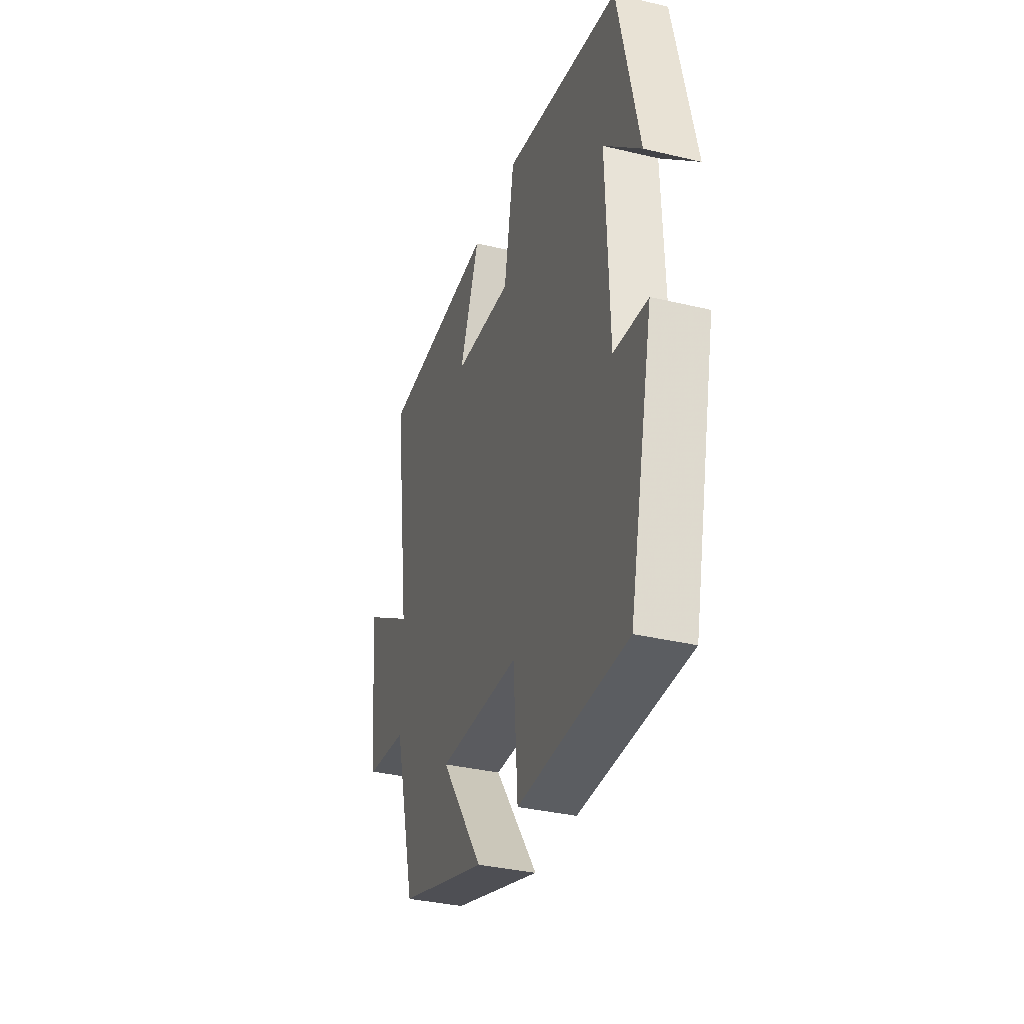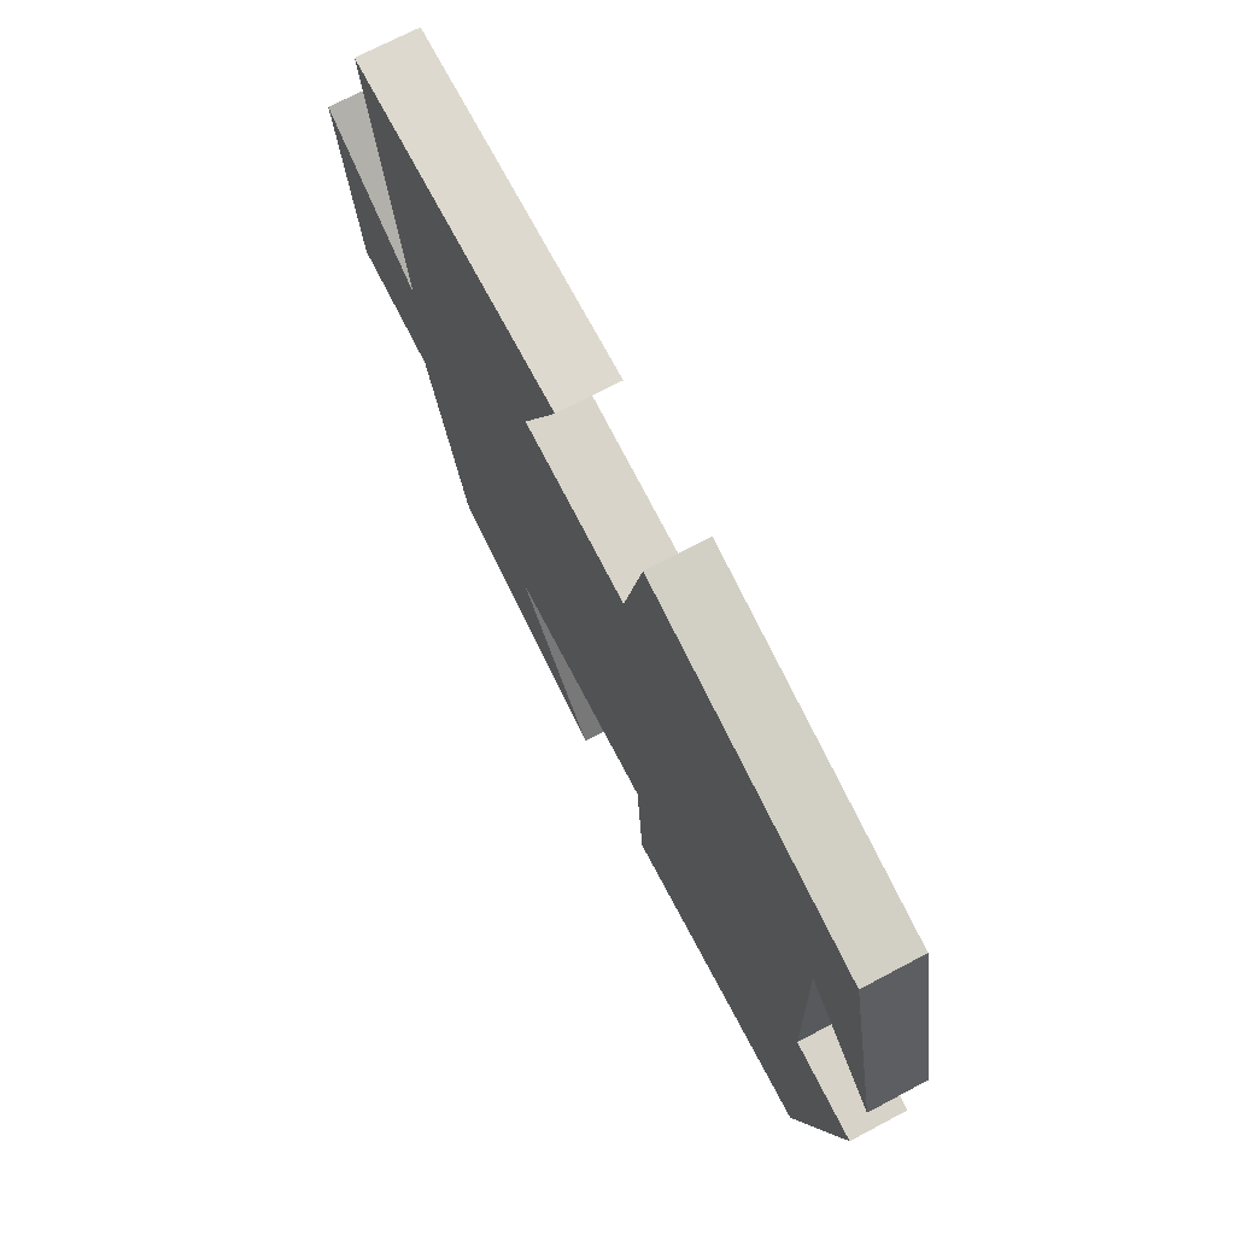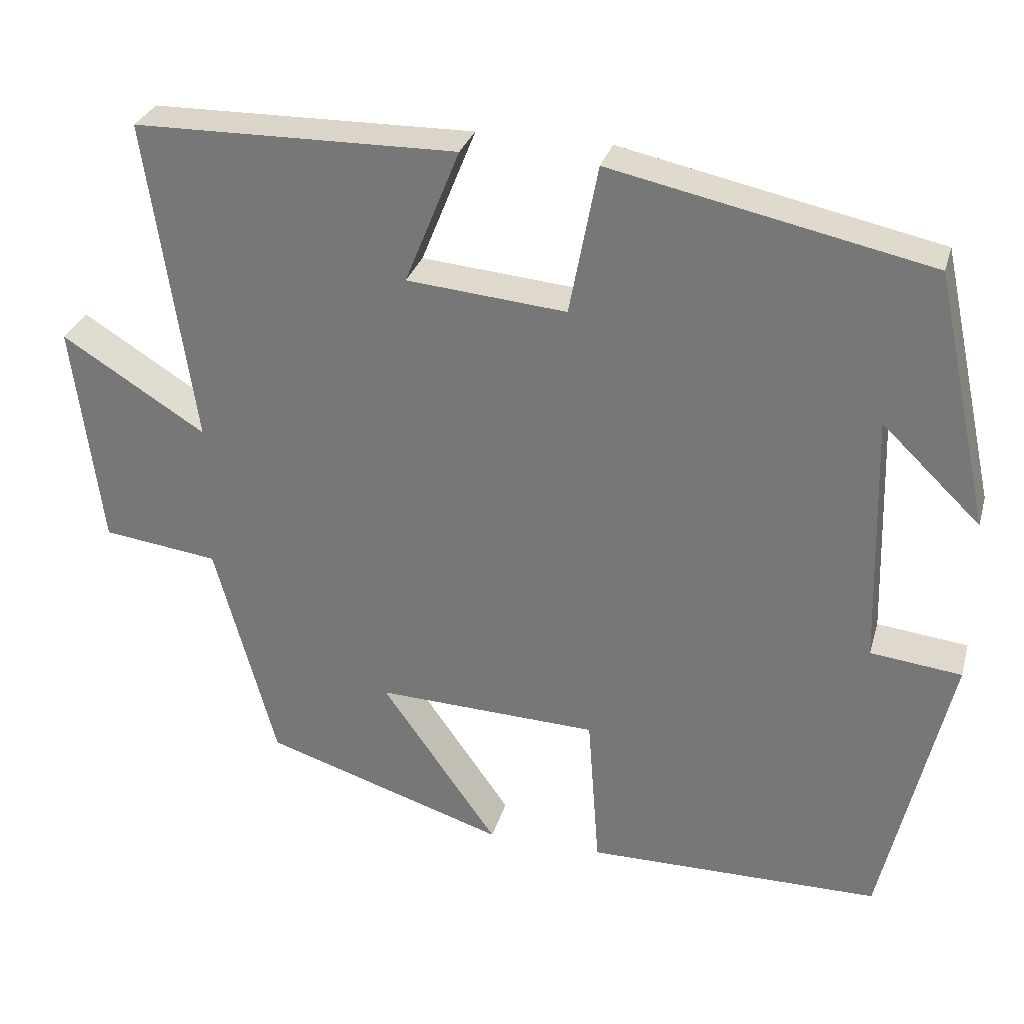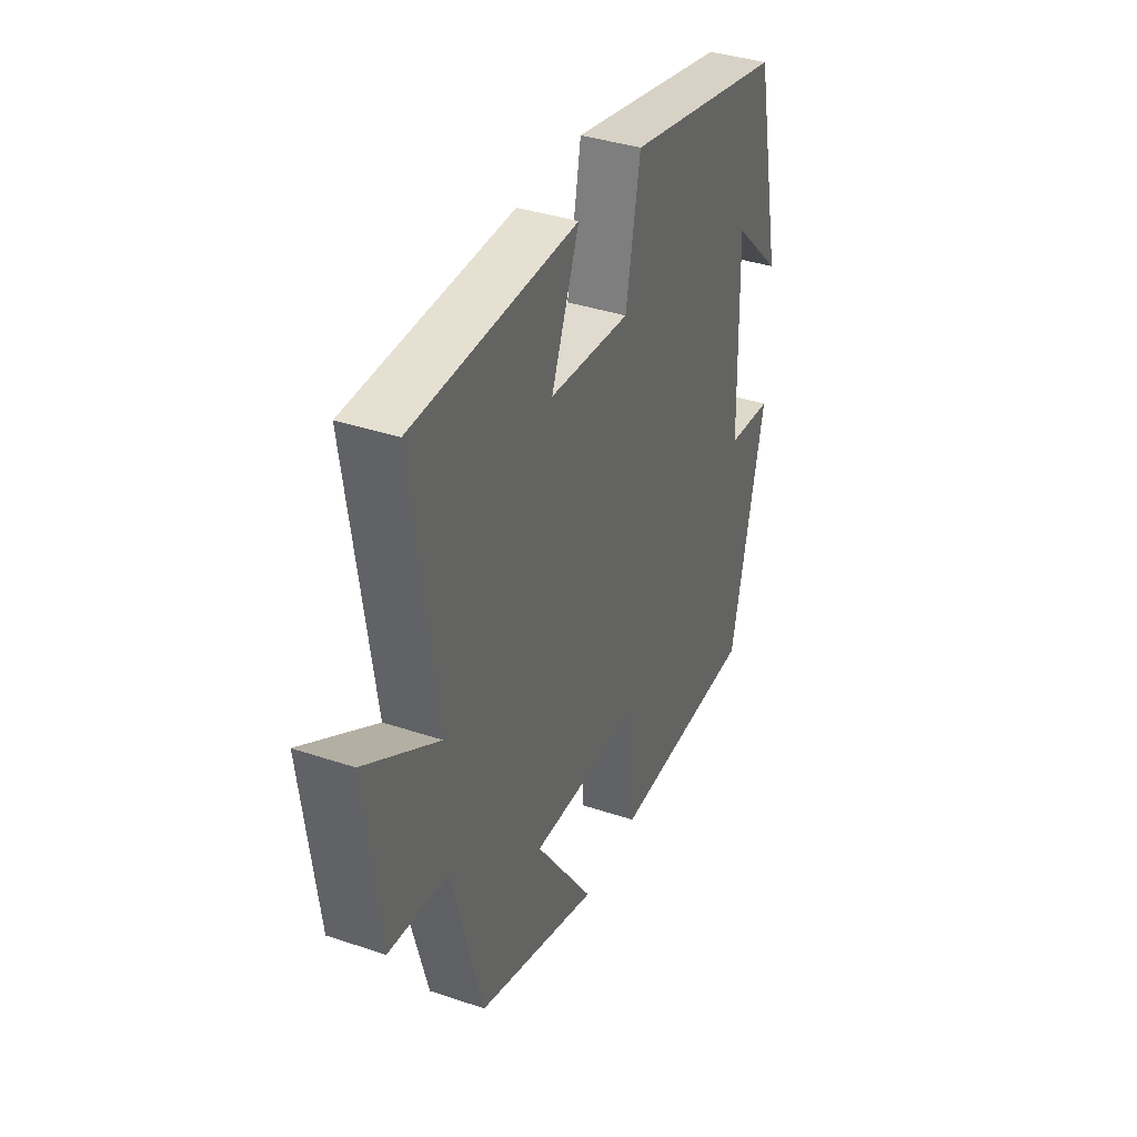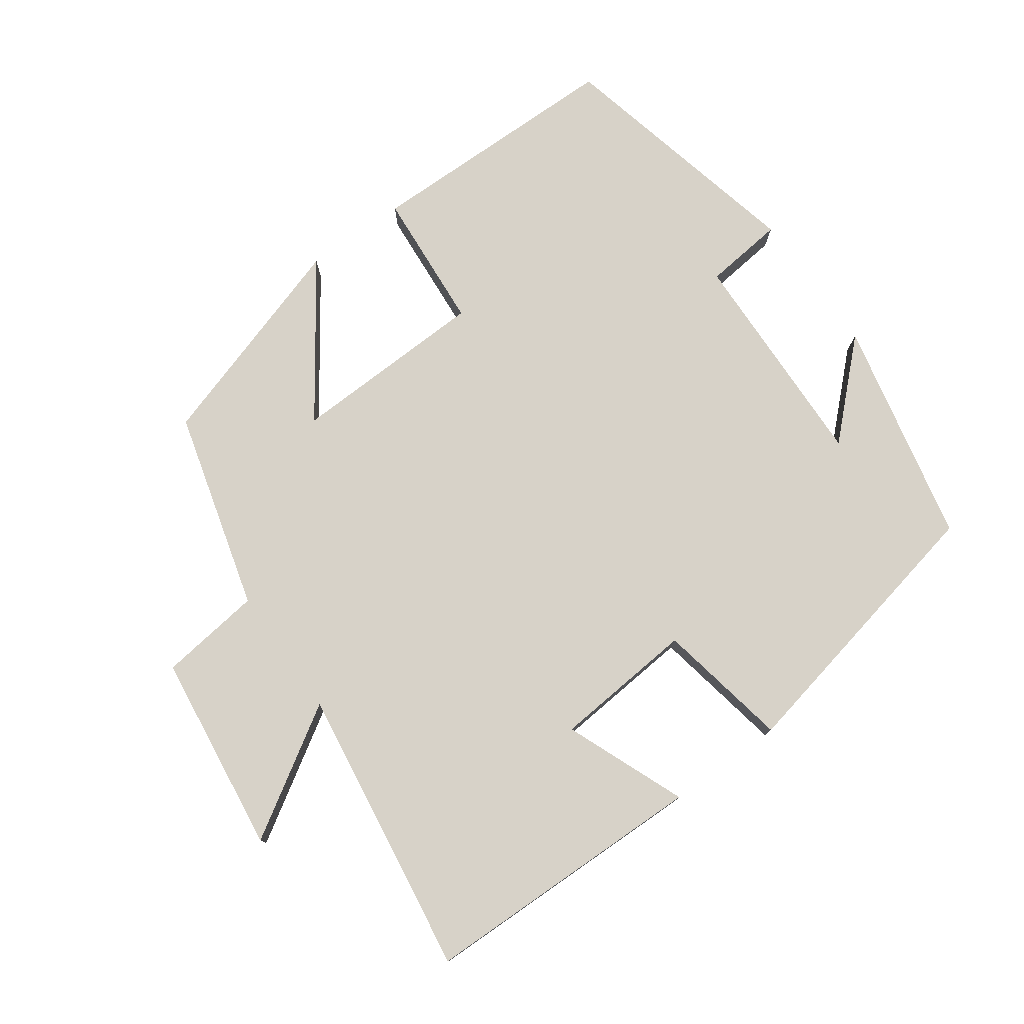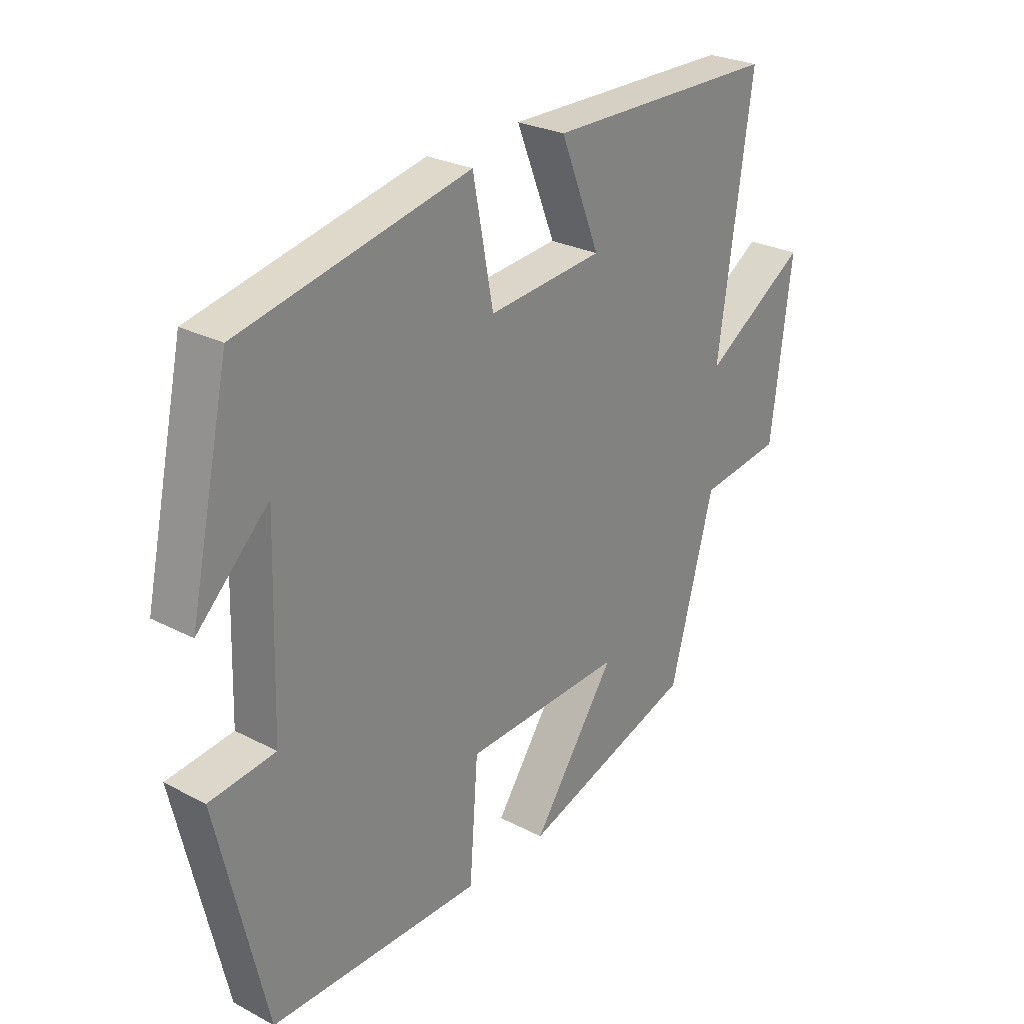
<metadata>
{"format":"obj","ext":"obj","renderer":"f3d","projection":"perspective","resolution":1024,"background":"white","views":[{"elev":-35.2,"azim":72.4,"up":"+Z"},{"elev":72.1,"azim":62.2,"up":"+Z"},{"elev":29.8,"azim":15.1,"up":"+Z"},{"elev":37.7,"azim":-66.8,"up":"+Z"},{"elev":77.3,"azim":-35.6,"up":"+Y"},{"elev":26.8,"azim":129.1,"up":"+Z"}]}
</metadata>
<code>
v -0.56 0.07 0.494
v -0.147 0.07 0.5
v -0.217 0.07 0.327
v -0.013 0.07 0.309
v 0.023 0.07 0.5
v 0.429 0.07 0.414
v 0.5 0.07 0.089
v 0.374 0.07 0.21
v 0.384 0.07 -0.114
v 0.5 0.07 -0.127
v 0.415 0.07 -0.497
v 0.039 0.07 -0.5
v 0.024 0.07 -0.298
v -0.26 0.07 -0.288
v -0.111 0.07 -0.5
v -0.422 0.07 -0.401
v -0.5 0.07 -0.114
v -0.648 0.07 -0.095
v -0.684 0.07 0.193
v -0.5 0.07 0.078
v -0.56 0 0.494
v -0.147 0 0.5
v -0.217 0 0.327
v -0.013 0 0.309
v 0.023 0 0.5
v 0.429 0 0.414
v 0.5 0 0.089
v 0.374 0 0.21
v 0.384 0 -0.114
v 0.5 0 -0.127
v 0.415 0 -0.497
v 0.039 0 -0.5
v 0.024 0 -0.298
v -0.26 0 -0.288
v -0.111 0 -0.5
v -0.422 0 -0.401
v -0.5 0 -0.114
v -0.648 0 -0.095
v -0.684 0 0.193
v -0.5 0 0.078
f 17 18 19 20
f 16 17 20
f 14 15 16
f 14 16 20 1
f 11 12 13
f 10 11 13
f 9 10 13
f 8 9 13 14
f 6 7 8
f 4 5 6 8
f 3 4 8 14
f 1 2 3
f 1 3 14
f 40 39 38 37
f 40 37 36
f 36 35 34
f 21 40 36 34
f 33 32 31
f 33 31 30
f 33 30 29
f 34 33 29 28
f 28 27 26
f 28 26 25 24
f 34 28 24 23
f 23 22 21
f 34 23 21
f 1 21 22 2
f 2 22 23 3
f 3 23 24 4
f 4 24 25 5
f 5 25 26 6
f 6 26 27 7
f 7 27 28 8
f 8 28 29 9
f 9 29 30 10
f 10 30 31 11
f 11 31 32 12
f 12 32 33 13
f 13 33 34 14
f 14 34 35 15
f 15 35 36 16
f 16 36 37 17
f 17 37 38 18
f 18 38 39 19
f 19 39 40 20
f 20 40 21 1

</code>
